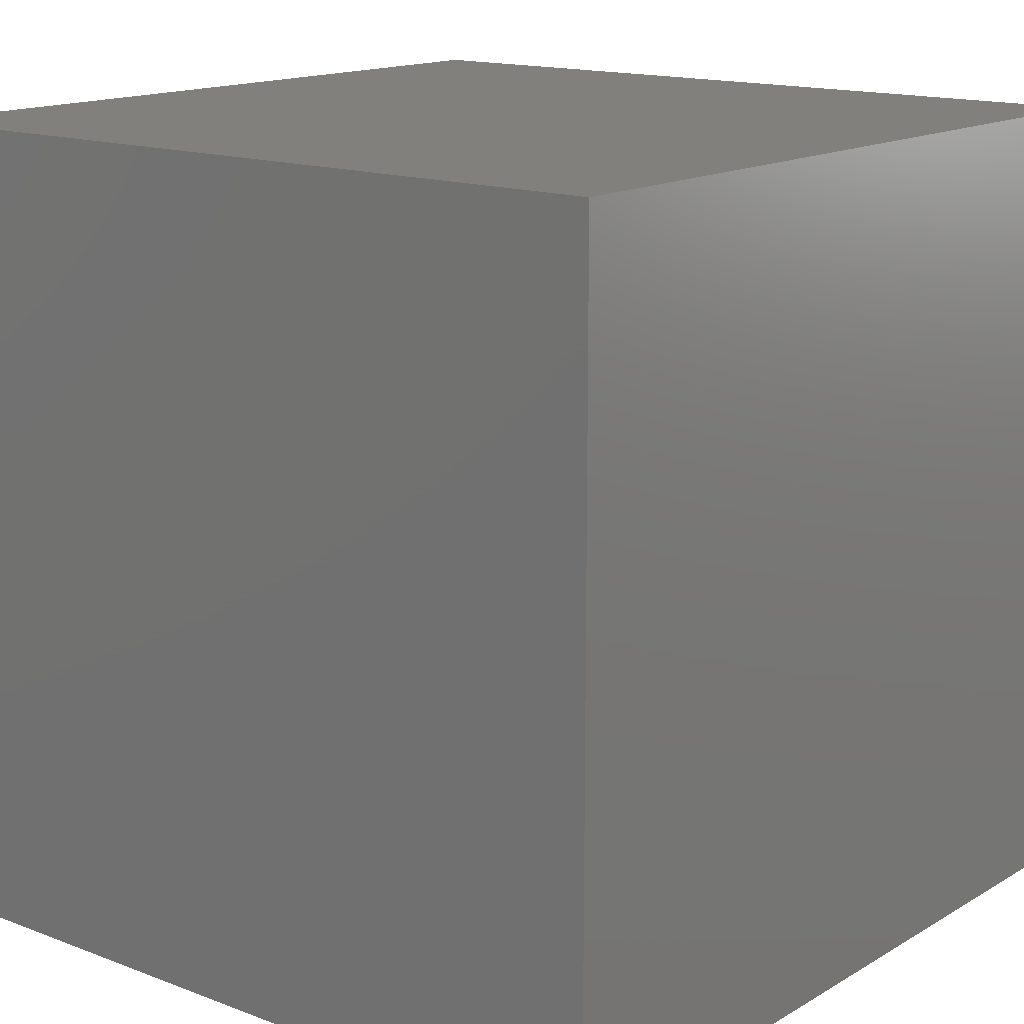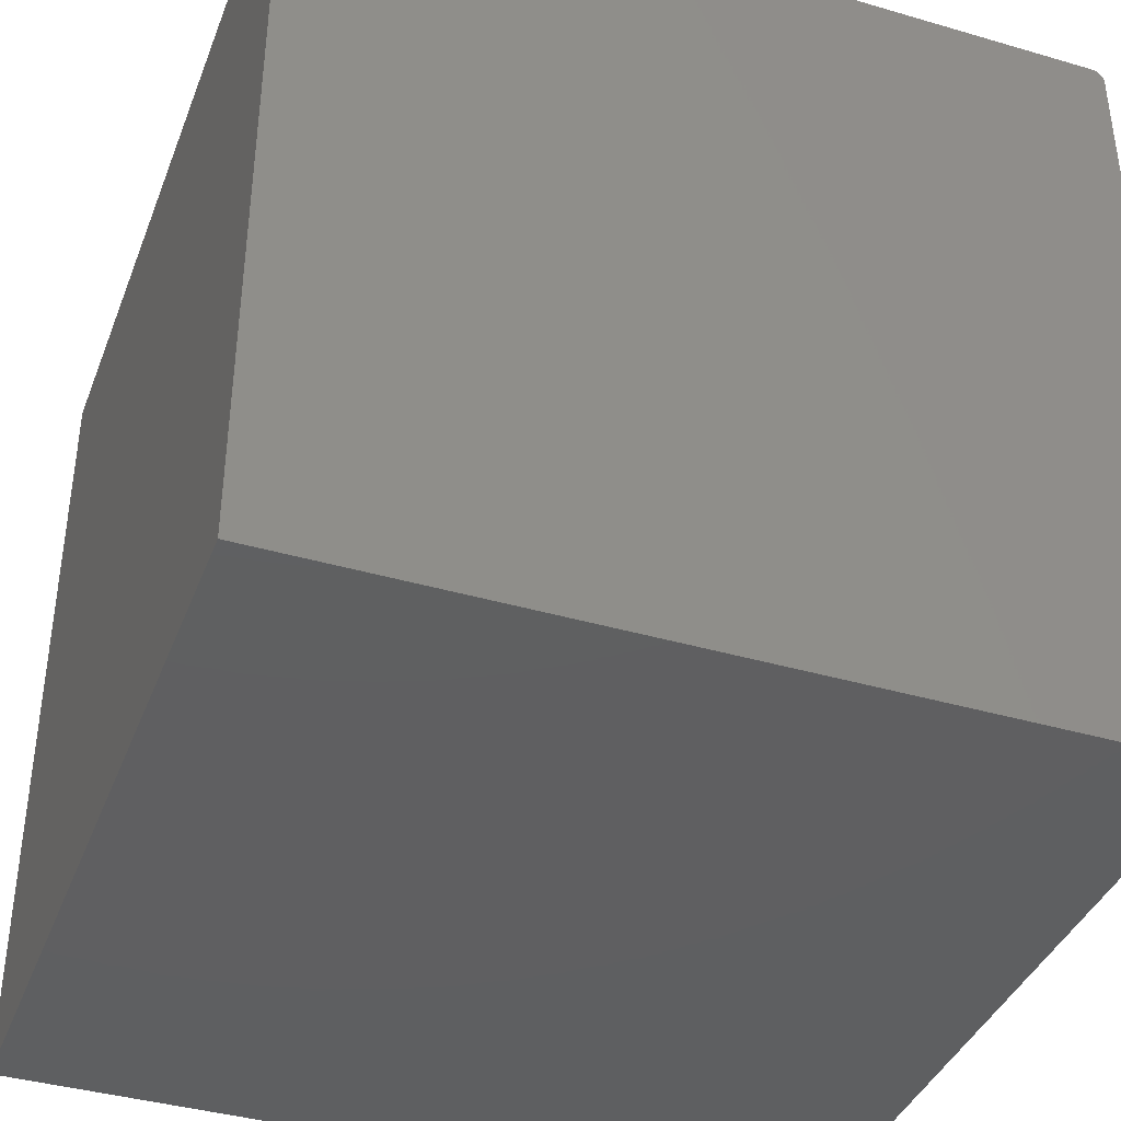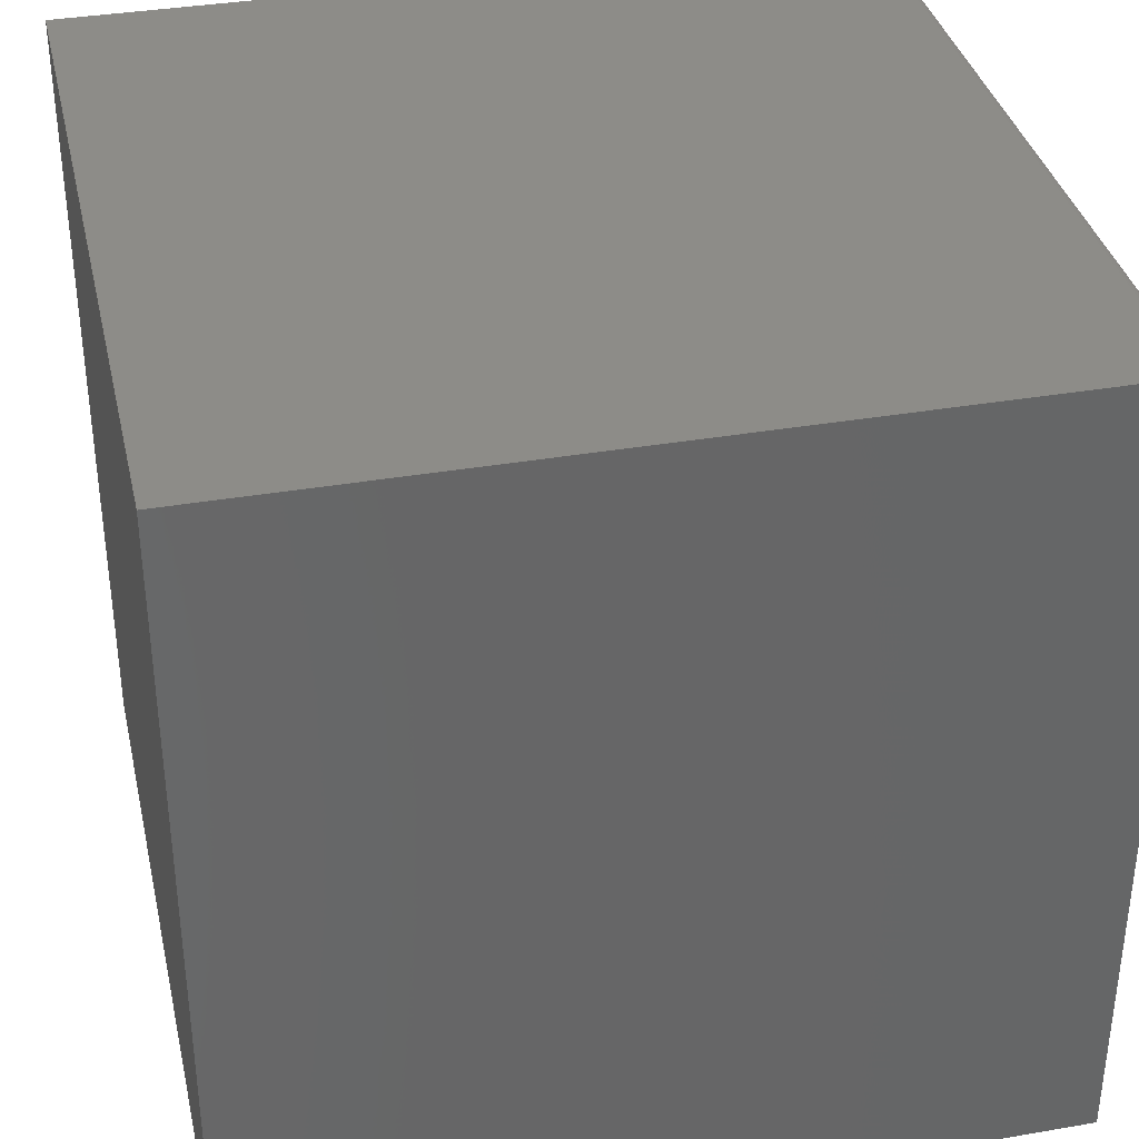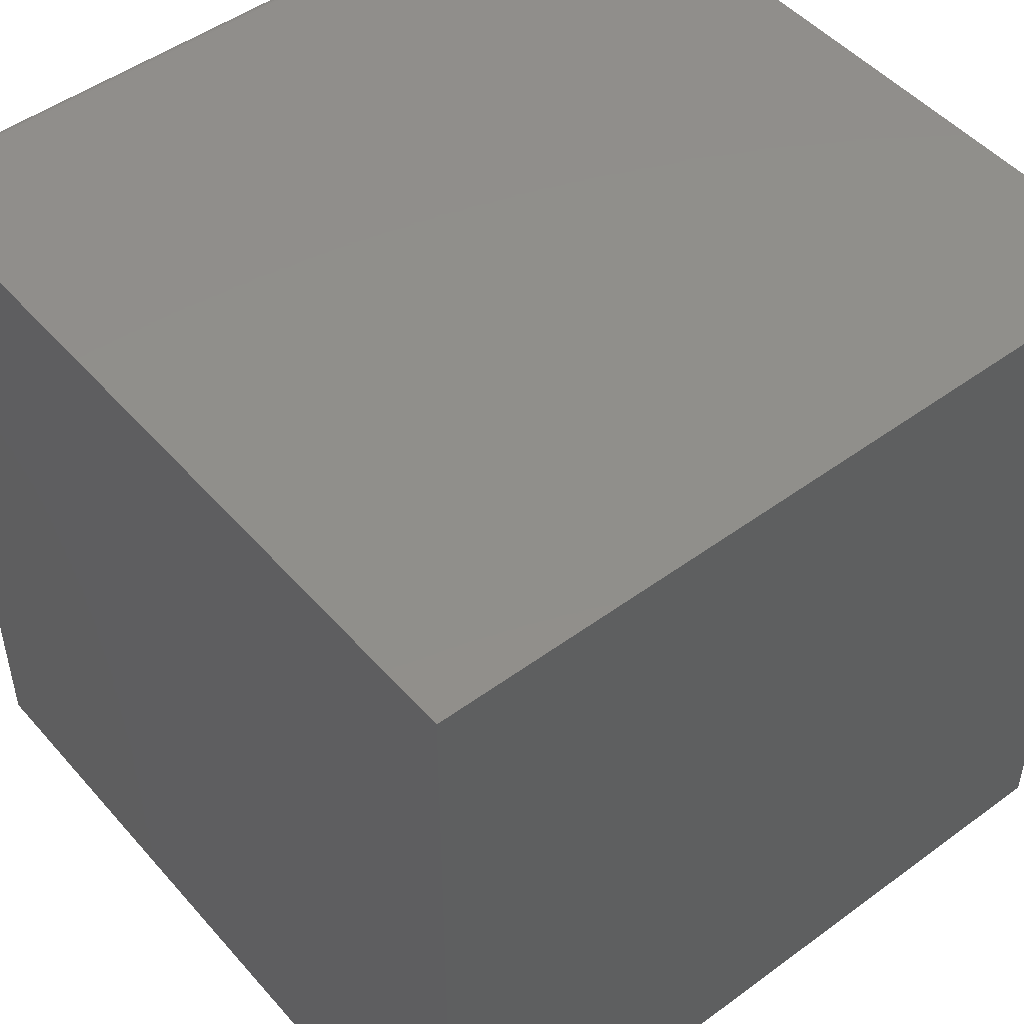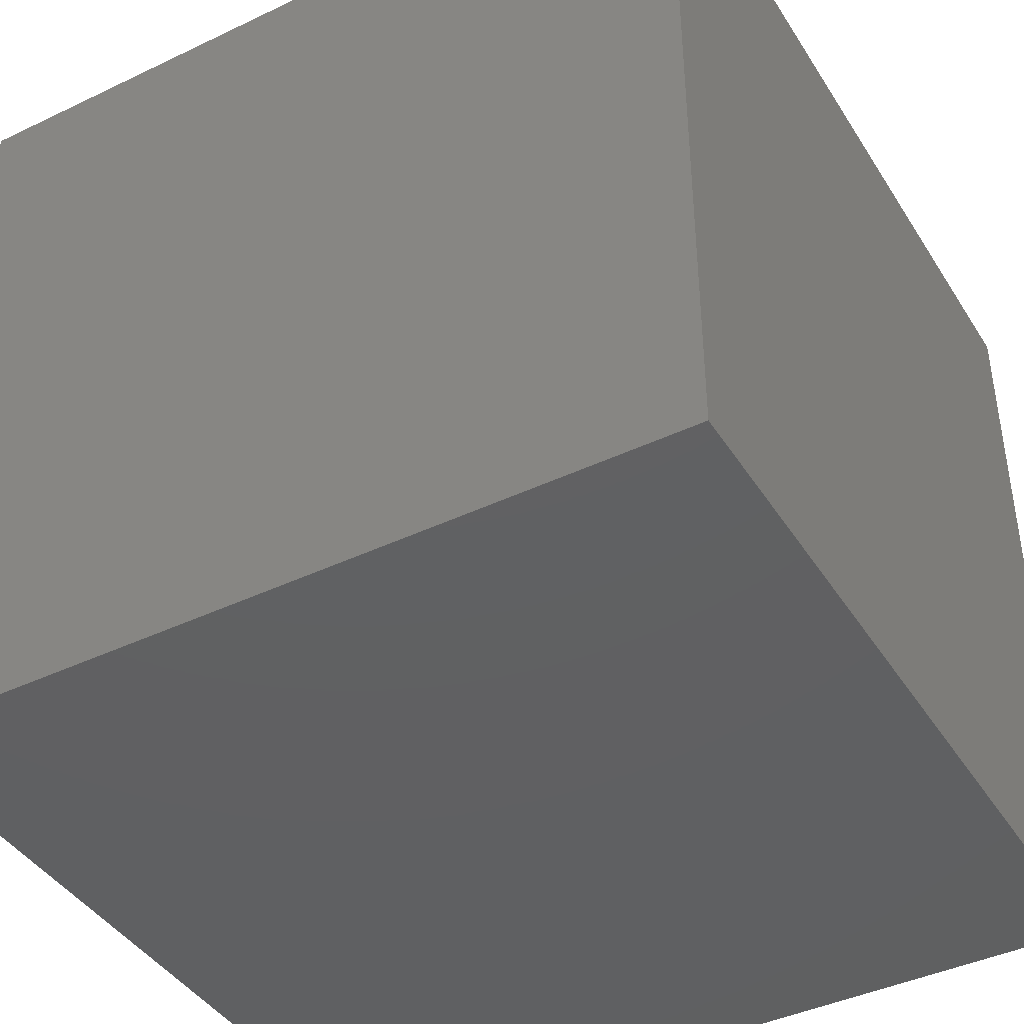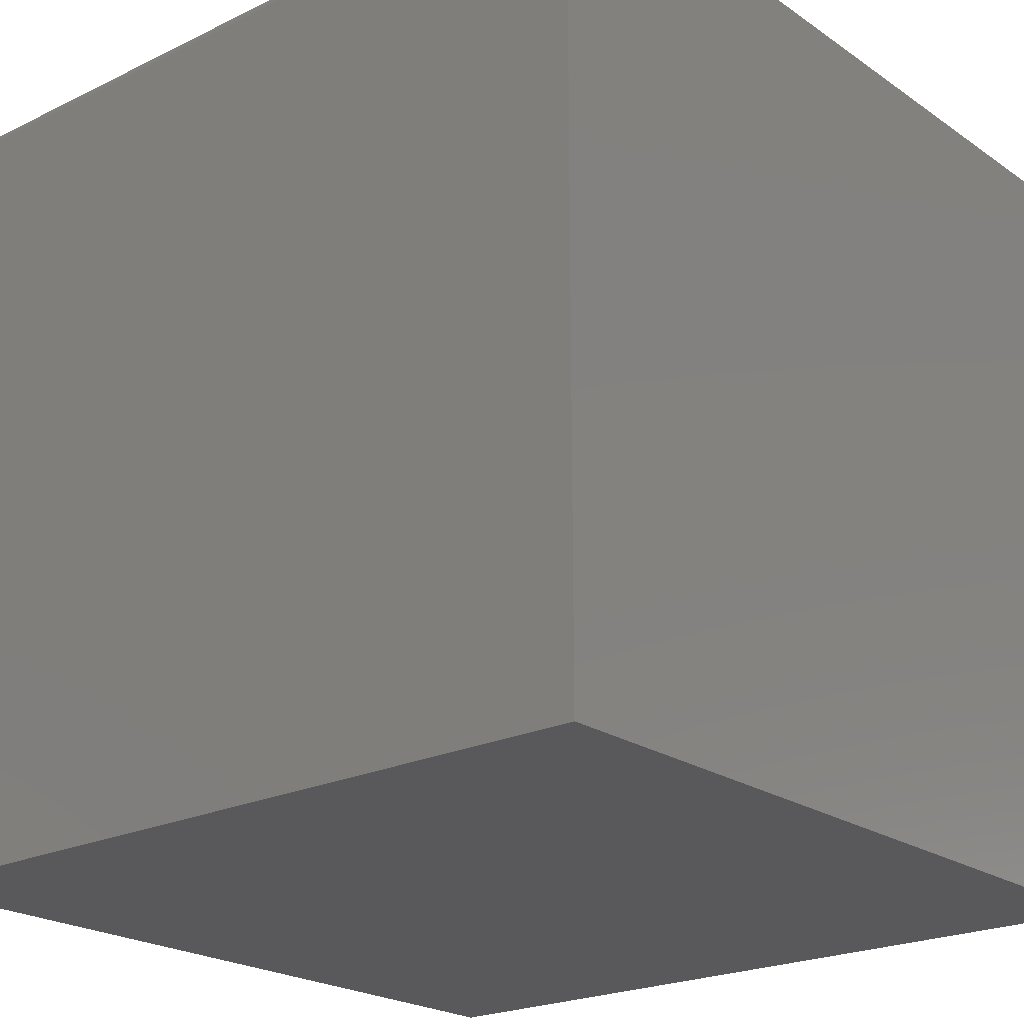
<metadata>
{"format":"stl","ext":"stl","renderer":"f3d","projection":"perspective","resolution":1024,"background":"white","views":[{"elev":15.0,"azim":-141.0,"up":"+Y"},{"elev":-39.3,"azim":-110.0,"up":"+Y"},{"elev":36.1,"azim":77.3,"up":"+Z"},{"elev":48.9,"azim":-39.2,"up":"+Z"},{"elev":-42.1,"azim":-60.2,"up":"+Y"},{"elev":-22.1,"azim":-139.8,"up":"+Z"}]}
</metadata>
<code>
# stl→obj: 24 verts, 44 faces
v -0.5 0 0.25
v -0.5 2.732e-17 0.7422
v 0 2.776e-17 0.25
v 3.014e-17 5.508e-17 0.7422
v -0.5 -0.5 0.25
v -0.5 -0.5 0.75
v -0.5 -0.007812 0.75
v -0.5 -0.006288 0.7498
v -0.5 -0.004823 0.7494
v -0.5 -0.003472 0.7487
v -0.5 -0.002288 0.7477
v -0.5 -0.001317 0.7465
v -0.5 -0.0005947 0.7452
v -0.5 -0.0001501 0.7437
v 3.105e-17 -0.007812 0.75
v 3.062e-17 -0.5 0.75
v 3.048e-17 -0.001317 0.7465
v 3.024e-17 -0.0001501 0.7437
v 3.035e-17 -0.0005947 0.7452
v 0 -0.5 0.25
v 3.06e-17 -0.002288 0.7477
v 3.073e-17 -0.003472 0.7487
v 3.085e-17 -0.004823 0.7494
v 3.096e-17 -0.006288 0.7498
f 1 2 3
f 3 2 4
f 5 6 7
f 5 7 8
f 5 8 9
f 5 9 10
f 5 10 11
f 5 11 12
f 5 12 13
f 5 13 14
f 5 14 2
f 5 2 1
f 15 7 16
f 16 7 6
f 17 3 4
f 17 4 18
f 17 18 19
f 20 3 17
f 20 17 21
f 20 21 22
f 20 22 23
f 20 23 24
f 20 24 15
f 20 15 16
f 4 2 18
f 18 2 14
f 18 14 19
f 19 14 13
f 19 13 17
f 17 13 12
f 17 12 21
f 21 12 11
f 21 11 22
f 22 11 10
f 22 10 23
f 23 10 9
f 23 9 24
f 24 9 8
f 24 8 15
f 15 8 7
f 5 20 6
f 6 20 16
f 1 3 5
f 5 3 20

</code>
